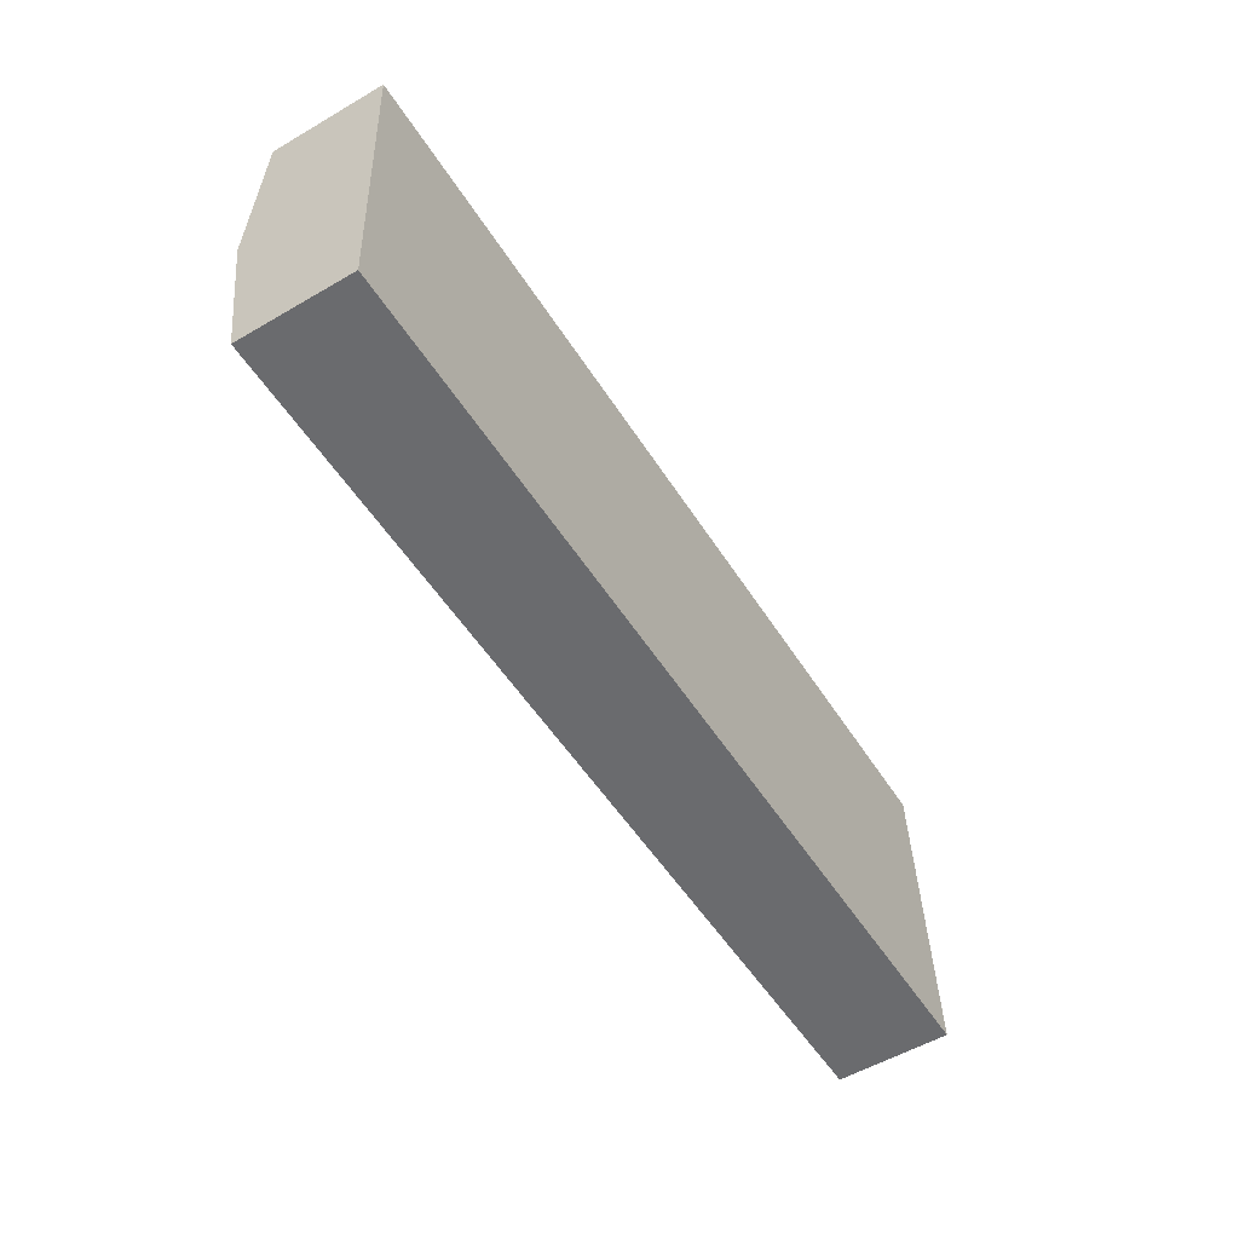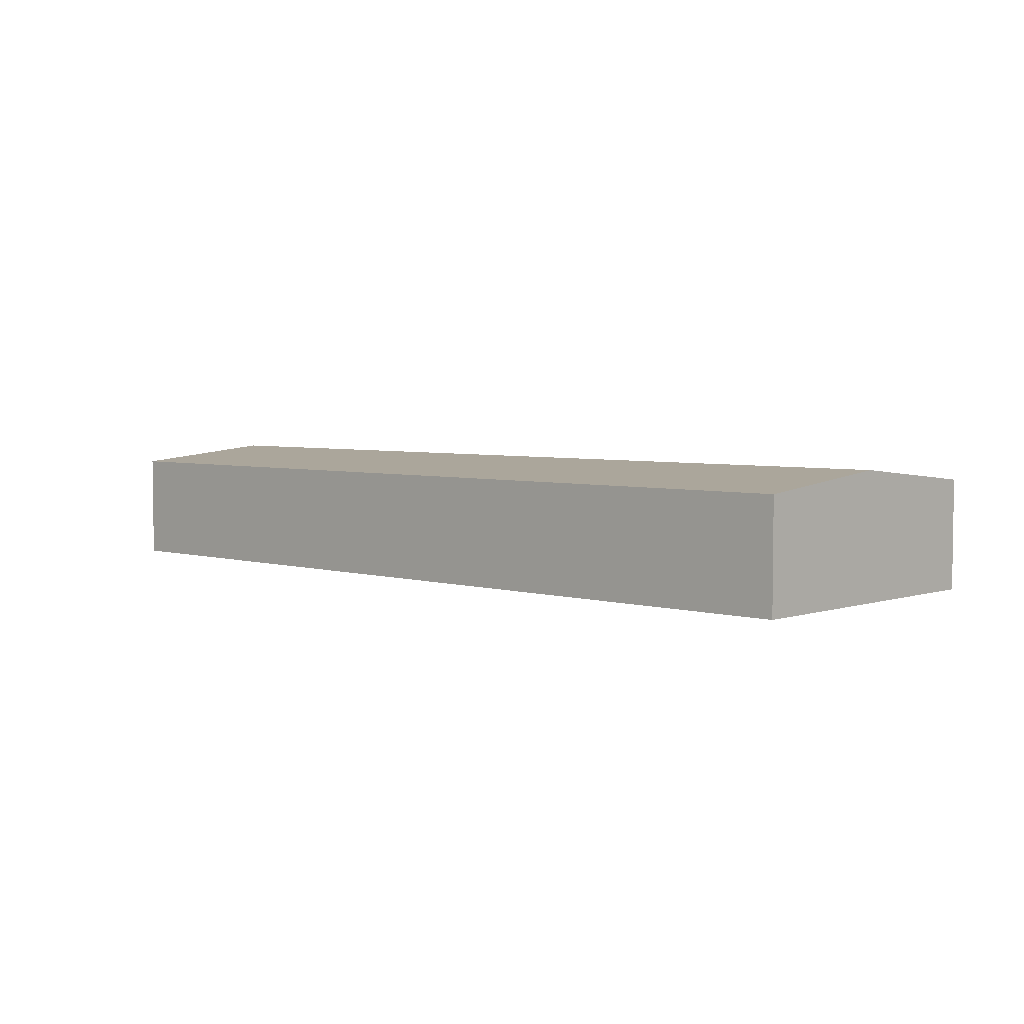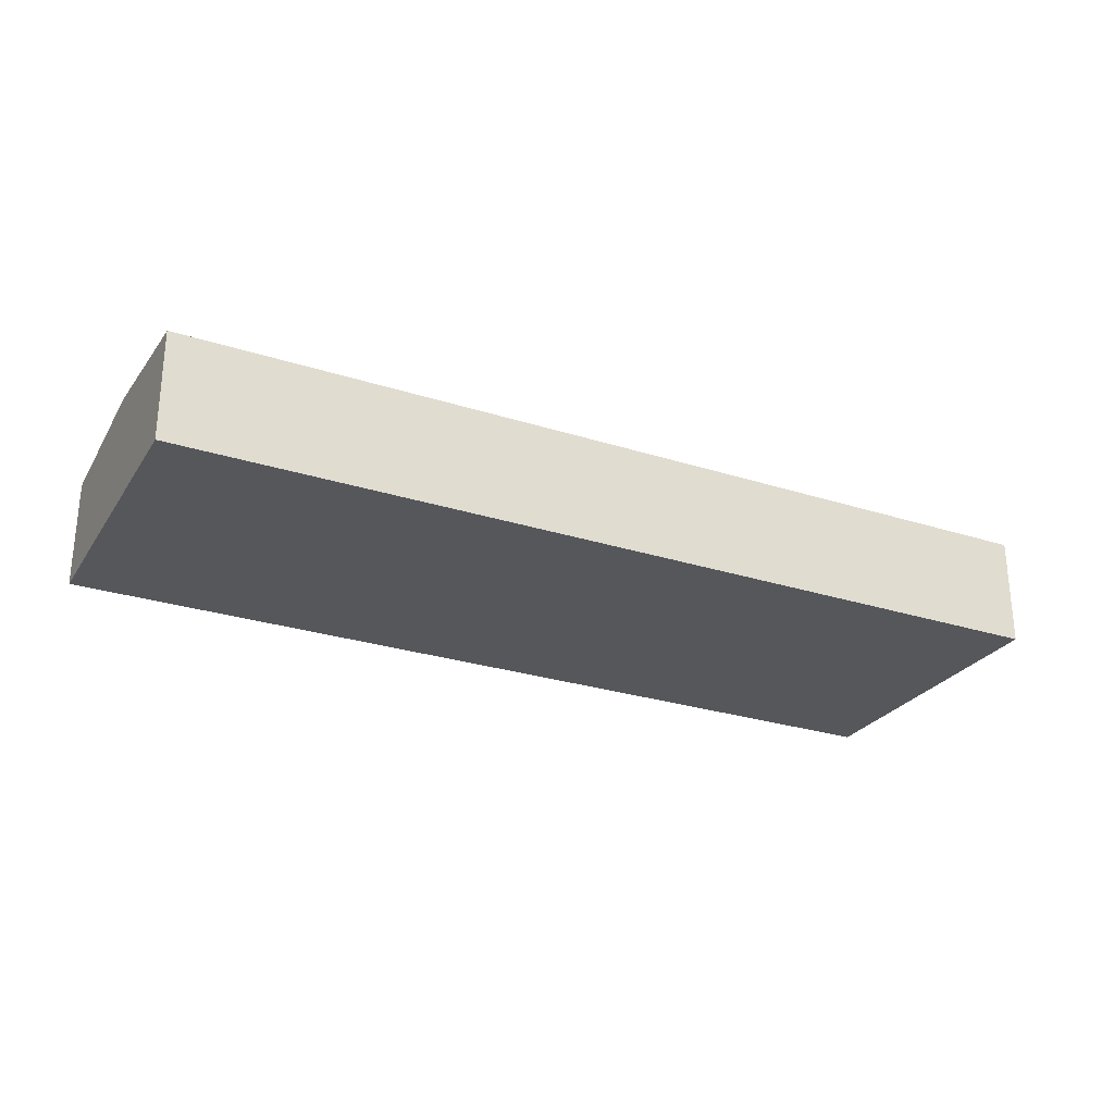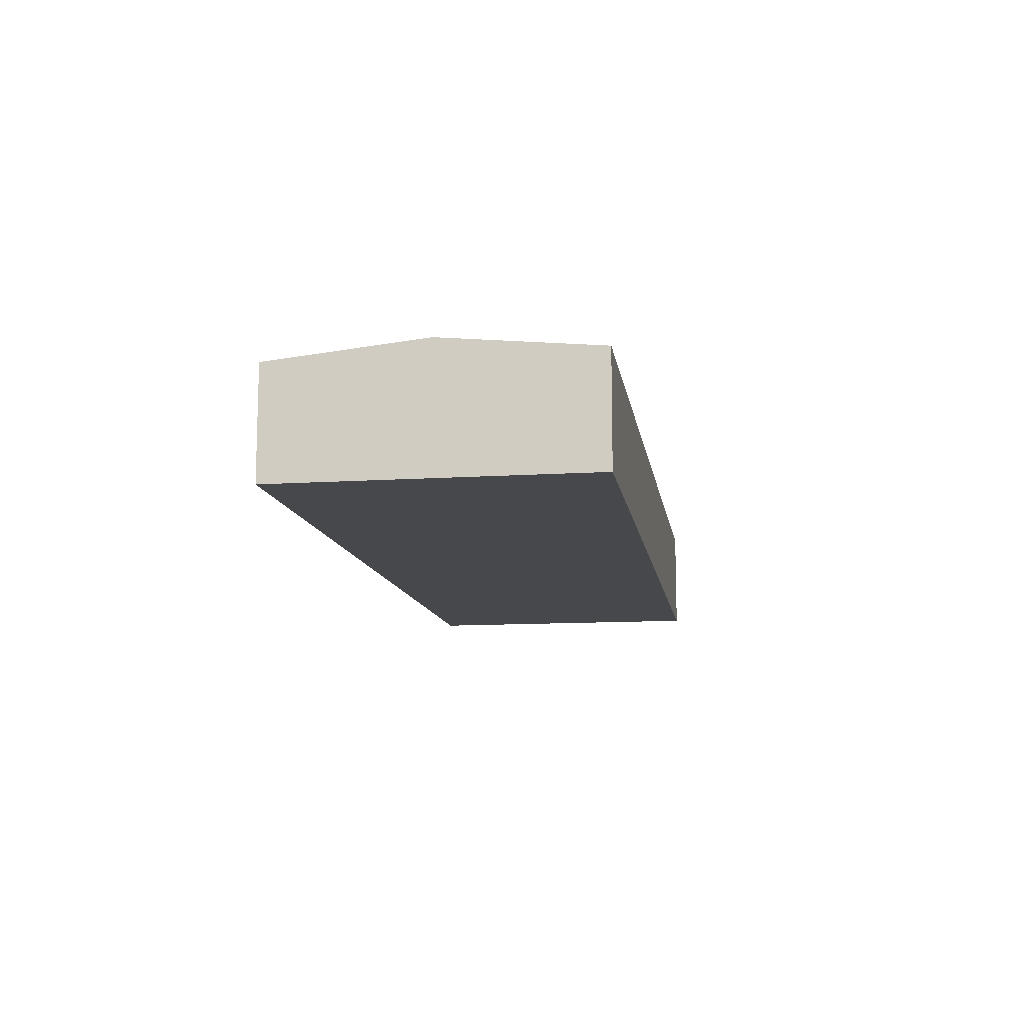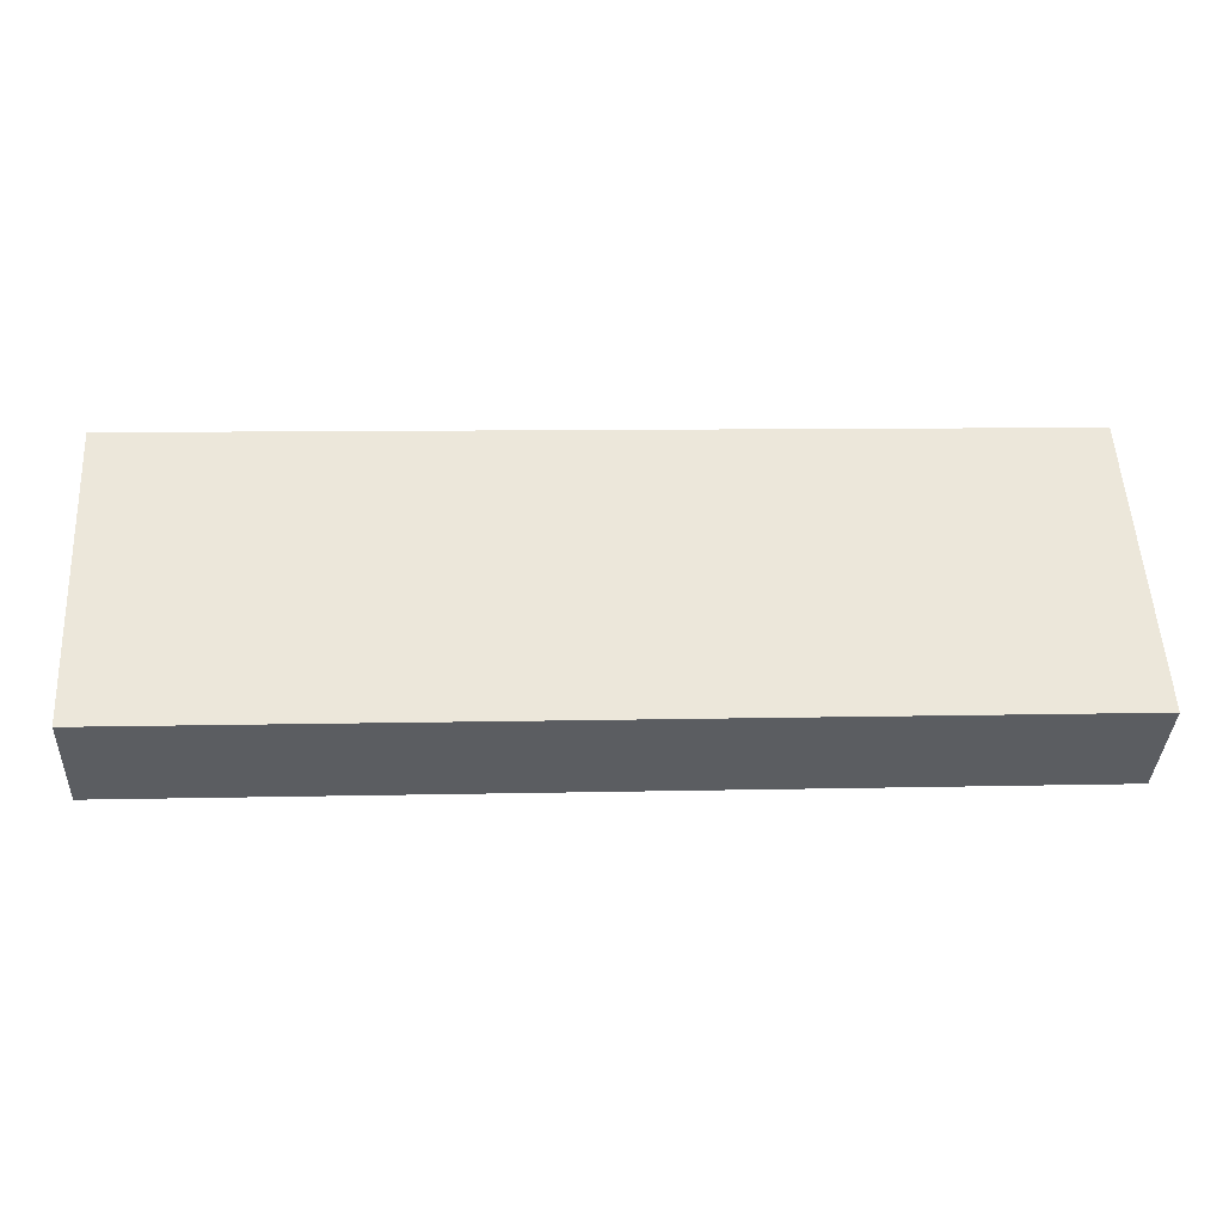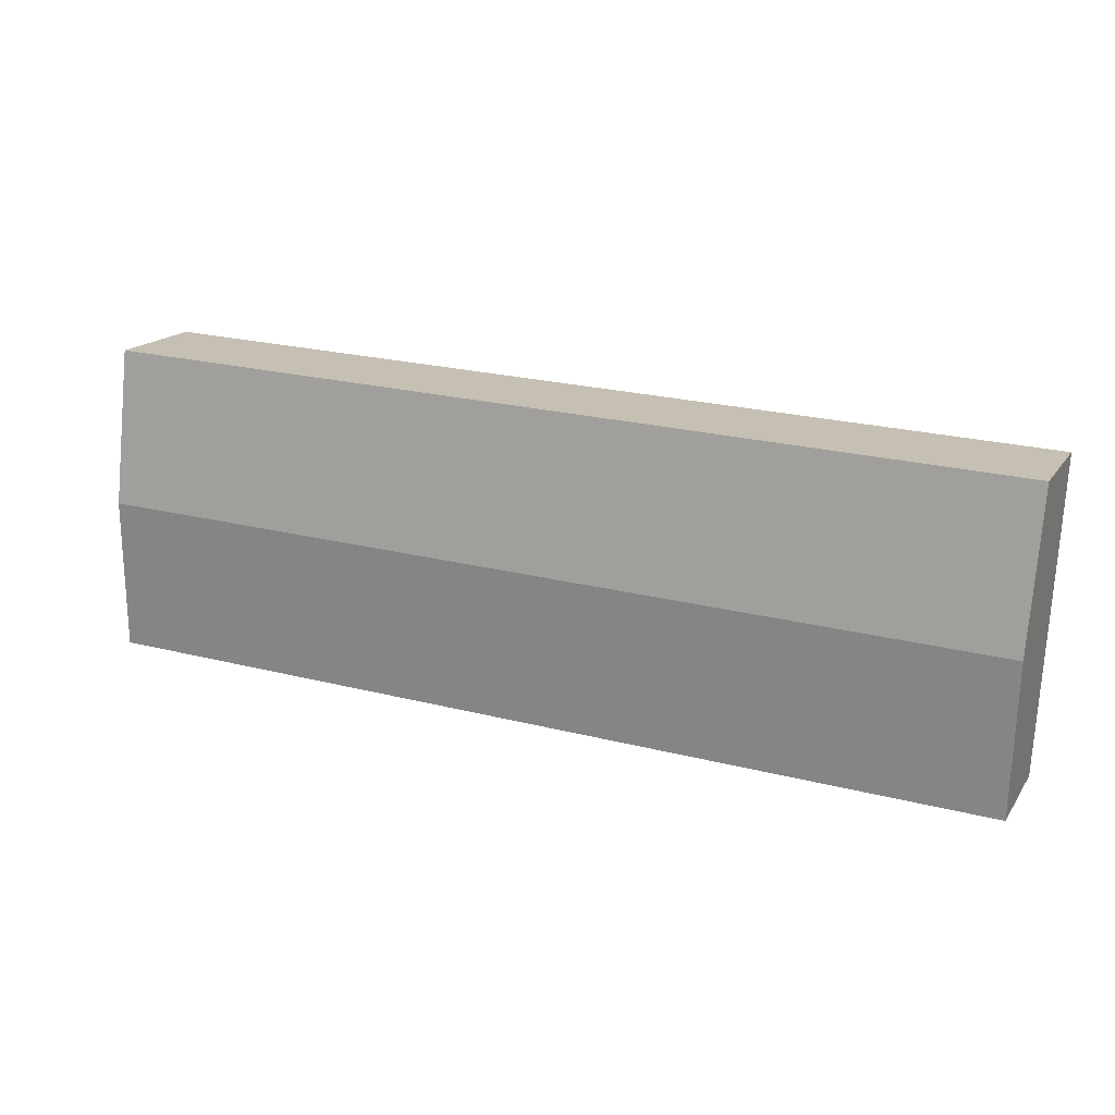
<metadata>
{"format":"obj","ext":"obj","renderer":"f3d","projection":"perspective","resolution":1024,"background":"white","views":[{"elev":-55.4,"azim":-58.5,"up":"+Z"},{"elev":4.3,"azim":-139.5,"up":"+Y"},{"elev":-26.8,"azim":150.8,"up":"+Y"},{"elev":-11.5,"azim":96.1,"up":"+Y"},{"elev":-36.5,"azim":-2.5,"up":"+Z"},{"elev":16.8,"azim":-156.8,"up":"+Z"}]}
</metadata>
<code>
v  45.45 3.448e-16 -5.631
v  0.8042 9.36e-16 -15.29
v  45.85 8.128e-16 -13.27
v  45.05 -1.232e-16 2.012
v  0 0 0
v  0.4021 4.68e-16 -7.643
v  45.85 5.425 -13.27
v  45.45 6.175 -5.631
v  45.05 5.425 2.011
v  0.0001157 5.425 -0.000172
v  0.4022 6.175 -7.643
v  0.8043 5.425 -15.29
g defaultobject
f 1 2 3
f 2 1 4
f 2 4 5
f 2 5 6
f 7 1 3
f 1 7 8
f 1 8 4
f 4 8 9
f 10 6 5
f 6 10 11
f 6 11 2
f 2 11 12
f 4 10 5
f 10 4 9
f 12 3 2
f 3 12 7
f 11 9 8
f 9 11 10
f 12 8 7
f 8 12 11

</code>
